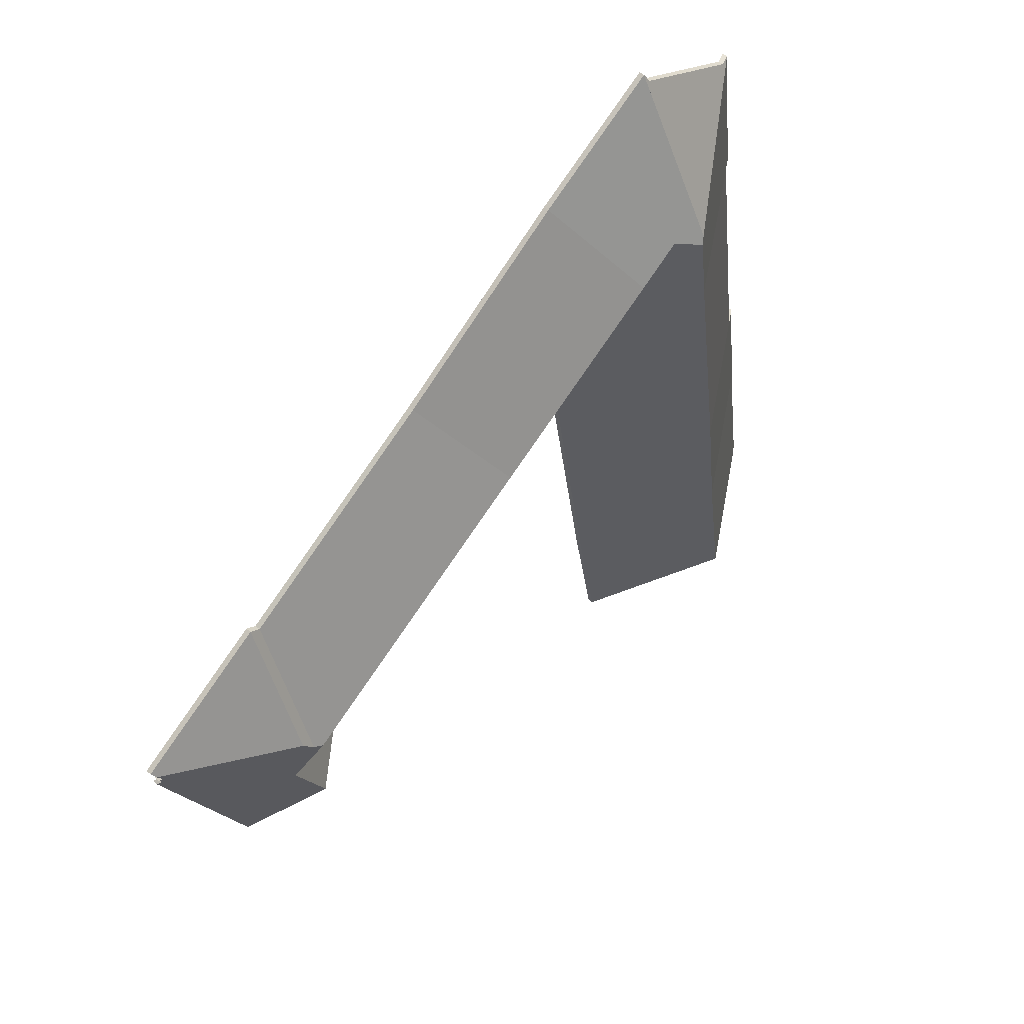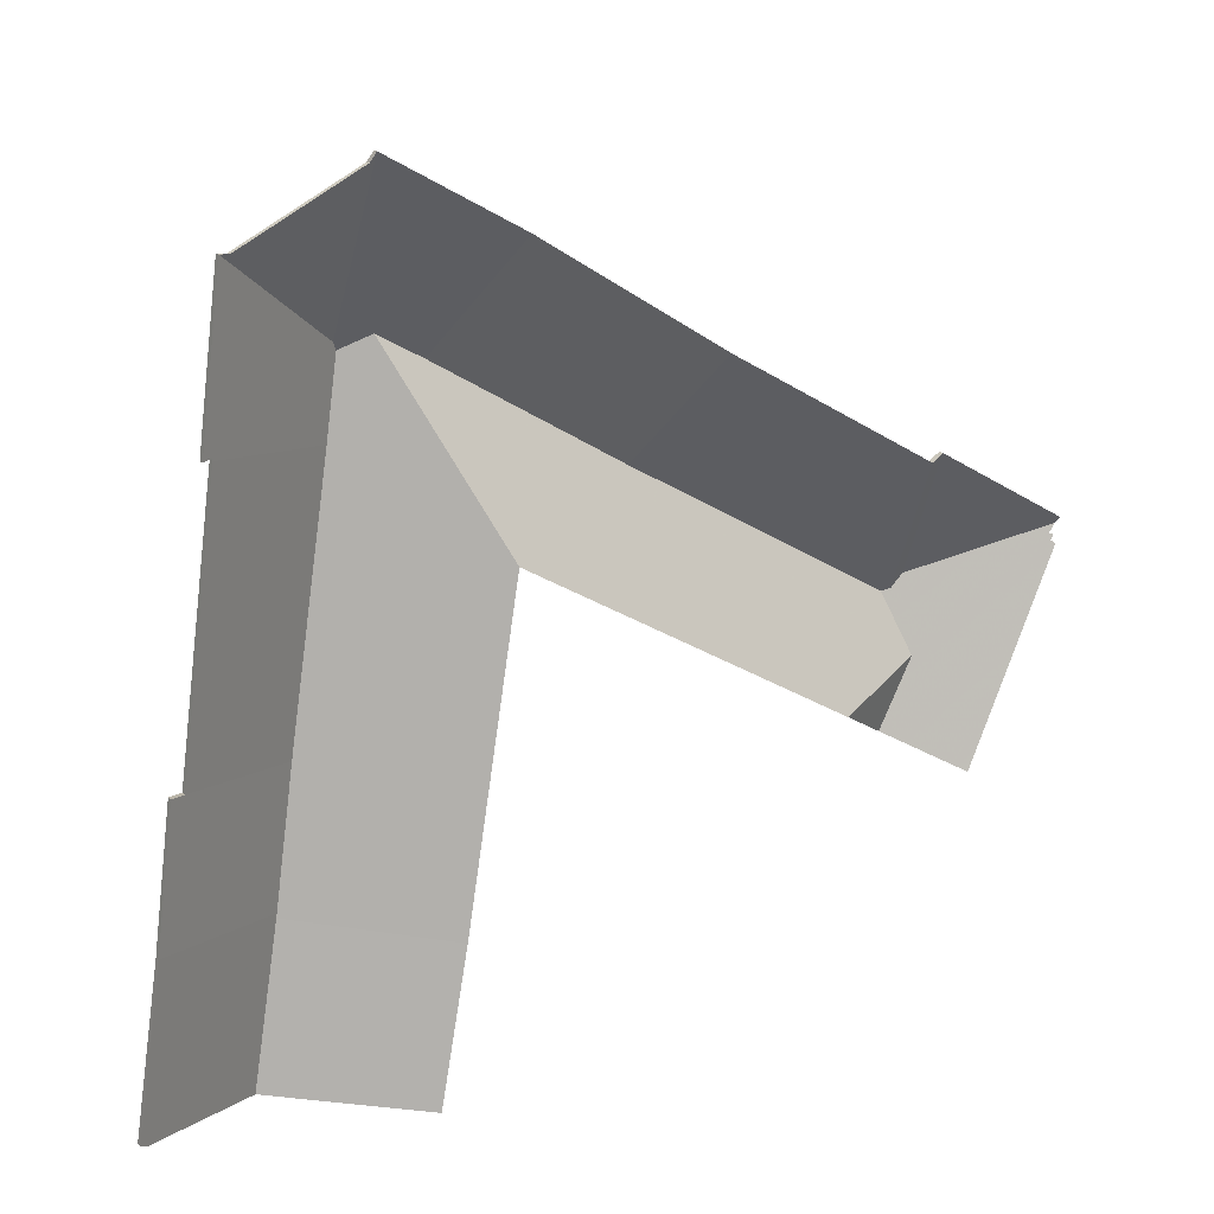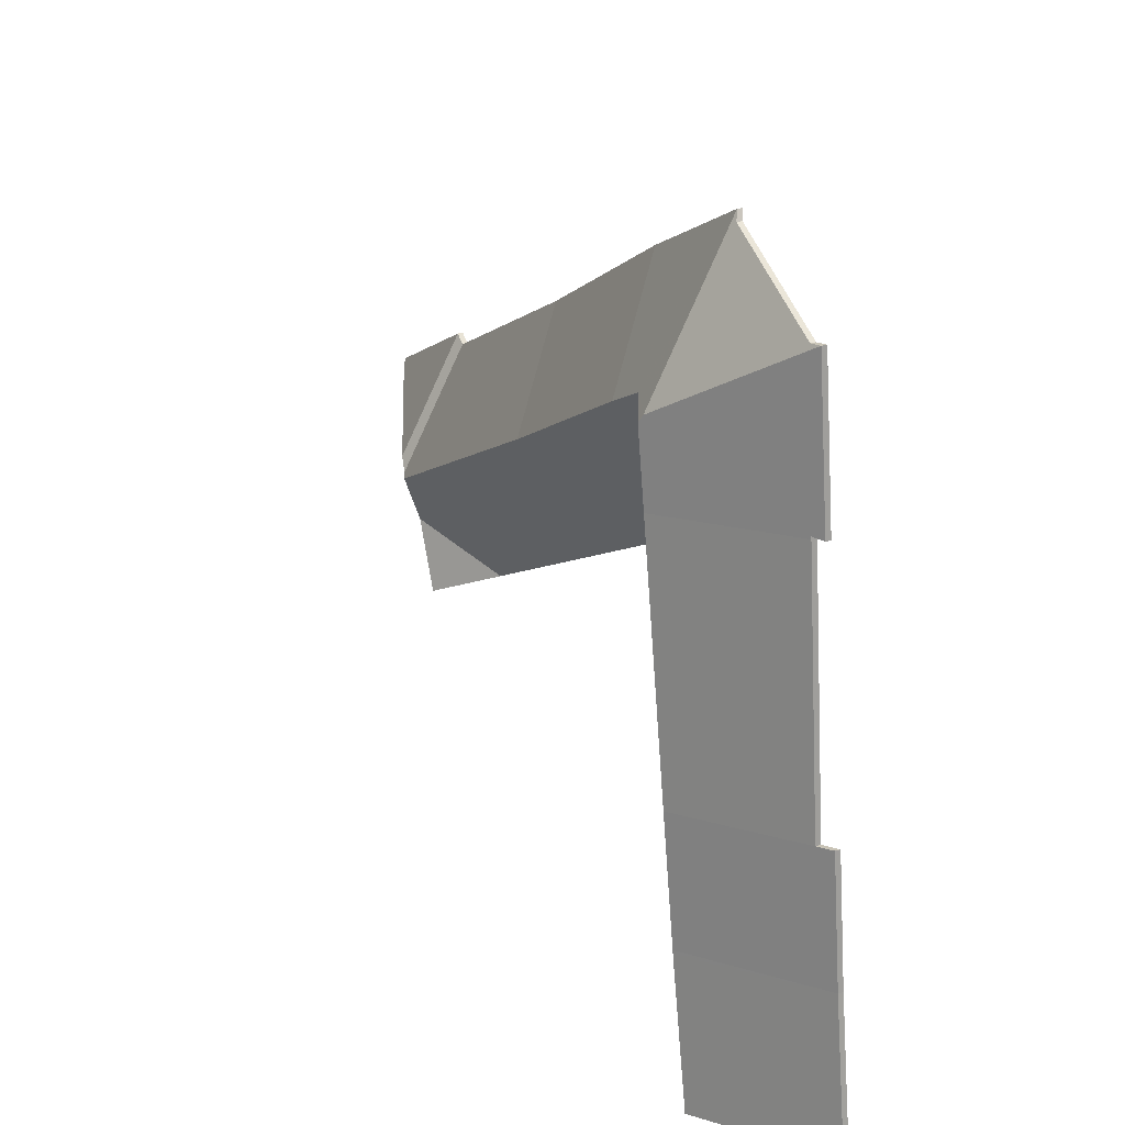
<metadata>
{"format":"obj","ext":"obj","renderer":"f3d","projection":"perspective","resolution":1024,"background":"white","views":[{"elev":53.1,"azim":131.0,"up":"+Z"},{"elev":16.2,"azim":-31.4,"up":"+Z"},{"elev":26.6,"azim":-116.0,"up":"+Z"}]}
</metadata>
<code>
v -1.421 0.01468 3.381
v -1.393 -0.003609 3.366
v -1.393 -0.00576 3.366
v -1.421 0.01253 3.381
v -1.407 0.01395 3.408
v -1.421 0.01468 3.381
v -1.421 0.01253 3.381
v -1.407 0.0118 3.408
v -1.415 0.02363 3.432
v -1.407 0.01395 3.408
v -1.407 0.0118 3.408
v -1.415 0.02148 3.432
v -1.412 0.02211 3.433
v -1.415 0.02363 3.432
v -1.415 0.02148 3.432
v -1.412 0.01996 3.433
v -1.407 0.02108 3.438
v -1.412 0.02211 3.433
v -1.412 0.01996 3.433
v -1.407 0.01893 3.438
v -1.393 -0.003609 3.366
v -1.356 -0.003609 3.448
v -1.356 -0.00576 3.448
v -1.393 -0.00576 3.366
v -1.356 -0.003609 3.448
v -1.358 -0.002515 3.449
v -1.358 -0.004666 3.449
v -1.356 -0.00576 3.448
v -1.356 -0.002693 3.451
v -1.358 -0.001801 3.452
v -1.358 -0.003952 3.452
v -1.356 -0.004843 3.451
v -1.358 -0.002515 3.449
v -1.356 -0.002693 3.451
v -1.356 -0.004843 3.451
v -1.358 -0.004666 3.449
v -1.358 -0.001801 3.452
v -1.356 -0.002086 3.456
v -1.356 -0.004237 3.456
v -1.358 -0.003952 3.452
v -1.356 -0.002086 3.456
v -1.407 0.02108 3.438
v -1.407 0.01893 3.438
v -1.356 -0.004237 3.456
v -1.407 0.01395 3.408
v -1.415 0.02363 3.432
v -1.412 0.02211 3.433
v -1.407 0.02108 3.438
v -1.421 0.01468 3.381
v -1.358 -0.001801 3.452
v -1.356 -0.002086 3.456
v -1.358 -0.002515 3.449
v -1.356 -0.002693 3.451
v -1.393 -0.003609 3.366
v -1.356 -0.003609 3.448
v -1.412 0.01996 3.433
v -1.415 0.02148 3.432
v -1.407 0.0118 3.408
v -1.407 0.01893 3.438
v -1.358 -0.003952 3.452
v -1.421 0.01253 3.381
v -1.356 -0.004237 3.456
v -1.358 -0.004666 3.449
v -1.356 -0.004843 3.451
v -1.356 -0.00576 3.448
v -1.393 -0.00576 3.366
v -1.356 -0.002086 3.456
v -1.354 -0.003609 3.458
v -1.354 -0.00576 3.458
v -1.356 -0.004237 3.456
v -1.407 0.02108 3.438
v -1.356 -0.002086 3.456
v -1.356 -0.004237 3.456
v -1.407 0.01893 3.438
v -1.354 -0.003609 3.458
v -1.41 -0.003609 3.489
v -1.41 -0.00576 3.489
v -1.354 -0.00576 3.458
v -1.41 -0.003609 3.489
v -1.407 0.02108 3.438
v -1.407 0.01893 3.438
v -1.41 -0.00576 3.489
v -1.356 -0.002086 3.456
v -1.407 0.02108 3.438
v -1.41 -0.003609 3.489
v -1.354 -0.003609 3.458
v -1.41 -0.00576 3.489
v -1.407 0.01893 3.438
v -1.356 -0.004237 3.456
v -1.354 -0.00576 3.458
v -1.41 -0.003609 3.489
v -1.415 -0.003609 3.486
v -1.415 -0.00576 3.486
v -1.41 -0.00576 3.489
v -1.407 0.02108 3.438
v -1.41 -0.003609 3.489
v -1.41 -0.00576 3.489
v -1.407 0.01893 3.438
v -1.412 0.02211 3.433
v -1.407 0.02108 3.438
v -1.407 0.01893 3.438
v -1.412 0.01996 3.433
v -1.415 -0.003609 3.486
v -1.412 0.02211 3.433
v -1.412 0.01996 3.433
v -1.415 -0.00576 3.486
v -1.407 0.02108 3.438
v -1.412 0.02211 3.433
v -1.415 -0.003609 3.486
v -1.41 -0.003609 3.489
v -1.415 -0.00576 3.486
v -1.412 0.01996 3.433
v -1.407 0.01893 3.438
v -1.41 -0.00576 3.489
v -1.421 0.01468 3.381
v -1.407 0.01395 3.408
v -1.407 0.0118 3.408
v -1.421 0.01253 3.381
v -1.407 0.01395 3.408
v -1.449 -0.003609 3.397
v -1.449 -0.00576 3.397
v -1.407 0.0118 3.408
v -1.449 -0.003609 3.397
v -1.421 0.01468 3.381
v -1.421 0.01253 3.381
v -1.449 -0.00576 3.397
v -1.407 0.01395 3.408
v -1.421 0.01468 3.381
v -1.449 -0.003609 3.397
v -1.449 -0.00576 3.397
v -1.421 0.01253 3.381
v -1.407 0.0118 3.408
v -1.415 0.02363 3.432
v -1.412 0.02211 3.433
v -1.412 0.01996 3.433
v -1.415 0.02148 3.432
v -1.412 0.02211 3.433
v -1.415 -0.003609 3.486
v -1.415 -0.00576 3.486
v -1.412 0.01996 3.433
v -1.415 -0.003609 3.486
v -1.501 -0.003609 3.534
v -1.501 -0.00576 3.534
v -1.415 -0.00576 3.486
v -1.525 0.02363 3.493
v -1.415 0.02363 3.432
v -1.415 0.02148 3.432
v -1.525 0.02148 3.493
v -1.501 -0.003609 3.534
v -1.525 0.02363 3.493
v -1.525 0.02148 3.493
v -1.501 -0.00576 3.534
v -1.415 0.02363 3.432
v -1.525 0.02363 3.493
v -1.501 -0.003609 3.534
v -1.415 -0.003609 3.486
v -1.412 0.02211 3.433
v -1.501 -0.00576 3.534
v -1.525 0.02148 3.493
v -1.415 0.02148 3.432
v -1.412 0.01996 3.433
v -1.415 -0.00576 3.486
v -1.525 0.02363 3.493
v -1.501 -0.003609 3.534
v -1.501 -0.00576 3.534
v -1.525 0.02148 3.493
v -1.601 0.02452 3.538
v -1.525 0.02363 3.493
v -1.525 0.02148 3.493
v -1.601 0.02237 3.538
v -1.501 -0.003609 3.534
v -1.577 -0.003609 3.58
v -1.577 -0.00576 3.58
v -1.501 -0.00576 3.534
v -1.577 -0.003609 3.58
v -1.601 0.02452 3.538
v -1.601 0.02237 3.538
v -1.577 -0.00576 3.58
v -1.525 0.02363 3.493
v -1.601 0.02452 3.538
v -1.577 -0.003609 3.58
v -1.501 -0.003609 3.534
v -1.577 -0.00576 3.58
v -1.601 0.02237 3.538
v -1.525 0.02148 3.493
v -1.501 -0.00576 3.534
v -1.601 0.02452 3.538
v -1.62 0.02445 3.548
v -1.62 0.0223 3.548
v -1.601 0.02237 3.538
v -1.62 0.02445 3.548
v -1.583 -0.003609 3.472
v -1.583 -0.00576 3.472
v -1.62 0.0223 3.548
v -1.583 -0.003609 3.472
v -1.56 -0.003609 3.458
v -1.56 -0.00576 3.458
v -1.583 -0.00576 3.472
v -1.525 0.02363 3.493
v -1.601 0.02452 3.538
v -1.601 0.02237 3.538
v -1.525 0.02148 3.493
v -1.56 -0.003609 3.458
v -1.449 -0.003609 3.397
v -1.449 -0.00576 3.397
v -1.56 -0.00576 3.458
v -1.415 0.02363 3.432
v -1.525 0.02363 3.493
v -1.525 0.02148 3.493
v -1.415 0.02148 3.432
v -1.407 0.01395 3.408
v -1.415 0.02363 3.432
v -1.415 0.02148 3.432
v -1.407 0.0118 3.408
v -1.449 -0.003609 3.397
v -1.407 0.01395 3.408
v -1.407 0.0118 3.408
v -1.449 -0.00576 3.397
v -1.62 0.02445 3.548
v -1.601 0.02452 3.538
v -1.525 0.02363 3.493
v -1.415 0.02363 3.432
v -1.407 0.01395 3.408
v -1.583 -0.003609 3.472
v -1.449 -0.003609 3.397
v -1.525 0.02148 3.493
v -1.601 0.02237 3.538
v -1.62 0.0223 3.548
v -1.407 0.0118 3.408
v -1.415 0.02148 3.432
v -1.449 -0.00576 3.397
v -1.583 -0.00576 3.472
v -1.659 0.02856 3.354
v -1.604 -0.003609 3.344
v -1.604 -0.00576 3.344
v -1.659 0.02641 3.354
v -1.659 0.02857 3.355
v -1.659 0.02856 3.354
v -1.659 0.02641 3.354
v -1.659 0.02642 3.355
v -1.604 -0.003609 3.344
v -1.598 -0.003609 3.379
v -1.598 -0.00576 3.379
v -1.604 -0.00576 3.344
v -1.651 0.02917 3.407
v -1.659 0.02857 3.355
v -1.659 0.02642 3.355
v -1.651 0.02702 3.407
v -1.598 -0.003609 3.379
v -1.583 -0.003609 3.472
v -1.583 -0.00576 3.472
v -1.598 -0.00576 3.379
v -1.635 0.02979 3.512
v -1.651 0.02917 3.407
v -1.651 0.02702 3.407
v -1.635 0.02764 3.512
v -1.63 0.03014 3.542
v -1.635 0.02979 3.512
v -1.635 0.02764 3.512
v -1.63 0.02799 3.542
v -1.62 0.02445 3.548
v -1.63 0.03014 3.542
v -1.63 0.02799 3.542
v -1.62 0.0223 3.548
v -1.583 -0.003609 3.472
v -1.62 0.02445 3.548
v -1.62 0.0223 3.548
v -1.583 -0.00576 3.472
v -1.659 0.02857 3.355
v -1.651 0.02917 3.407
v -1.635 0.02979 3.512
v -1.63 0.03014 3.542
v -1.62 0.02445 3.548
v -1.659 0.02856 3.354
v -1.604 -0.003609 3.344
v -1.583 -0.003609 3.472
v -1.635 0.02764 3.512
v -1.651 0.02702 3.407
v -1.659 0.02642 3.355
v -1.62 0.0223 3.548
v -1.63 0.02799 3.542
v -1.659 0.02641 3.354
v -1.583 -0.00576 3.472
v -1.604 -0.00576 3.344
v -1.669 0.02791 3.292
v -1.615 -0.003609 3.285
v -1.615 -0.00576 3.285
v -1.669 0.02576 3.292
v -1.659 0.02856 3.354
v -1.669 0.02791 3.292
v -1.669 0.02576 3.292
v -1.659 0.02641 3.354
v -1.615 -0.003609 3.285
v -1.604 -0.003609 3.344
v -1.604 -0.00576 3.344
v -1.615 -0.00576 3.285
v -1.604 -0.003609 3.344
v -1.659 0.02856 3.354
v -1.659 0.02641 3.354
v -1.604 -0.00576 3.344
v -1.669 0.02791 3.292
v -1.659 0.02856 3.354
v -1.604 -0.003609 3.344
v -1.615 -0.003609 3.285
v -1.604 -0.00576 3.344
v -1.659 0.02641 3.354
v -1.669 0.02576 3.292
v -1.615 -0.00576 3.285
v -1.601 0.02452 3.538
v -1.577 -0.003609 3.58
v -1.577 -0.00576 3.58
v -1.601 0.02237 3.538
v -1.62 0.02445 3.548
v -1.601 0.02452 3.538
v -1.601 0.02237 3.538
v -1.62 0.0223 3.548
v -1.63 0.03014 3.542
v -1.62 0.02445 3.548
v -1.62 0.0223 3.548
v -1.63 0.02799 3.542
v -1.632 0.02902 3.545
v -1.63 0.03014 3.542
v -1.63 0.02799 3.542
v -1.632 0.02687 3.545
v -1.577 -0.003609 3.58
v -1.631 -0.003609 3.609
v -1.631 -0.00576 3.609
v -1.577 -0.00576 3.58
v -1.631 -0.003609 3.609
v -1.632 0.02902 3.545
v -1.632 0.02687 3.545
v -1.631 -0.00576 3.609
v -1.62 0.02445 3.548
v -1.63 0.03014 3.542
v -1.632 0.02902 3.545
v -1.577 -0.003609 3.58
v -1.601 0.02452 3.538
v -1.631 -0.003609 3.609
v -1.632 0.02687 3.545
v -1.63 0.02799 3.542
v -1.62 0.0223 3.548
v -1.631 -0.00576 3.609
v -1.577 -0.00576 3.58
v -1.601 0.02237 3.538
v -1.631 -0.003609 3.609
v -1.633 -0.002309 3.606
v -1.633 -0.004459 3.606
v -1.631 -0.00576 3.609
v -1.632 0.02902 3.545
v -1.631 -0.003609 3.609
v -1.631 -0.00576 3.609
v -1.632 0.02687 3.545
v -1.633 -0.002309 3.606
v -1.68 -0.002261 3.582
v -1.68 -0.004411 3.582
v -1.633 -0.004459 3.606
v -1.68 -0.002261 3.582
v -1.684 -0.003609 3.582
v -1.684 -0.00576 3.582
v -1.68 -0.004411 3.582
v -1.684 -0.003609 3.582
v -1.632 0.02902 3.545
v -1.632 0.02687 3.545
v -1.684 -0.00576 3.582
v -1.632 0.02902 3.545
v -1.68 -0.002261 3.582
v -1.633 -0.002309 3.606
v -1.631 -0.003609 3.609
v -1.684 -0.003609 3.582
v -1.633 -0.004459 3.606
v -1.68 -0.004411 3.582
v -1.632 0.02687 3.545
v -1.684 -0.00576 3.582
v -1.631 -0.00576 3.609
v -1.632 0.02902 3.545
v -1.684 -0.003609 3.582
v -1.684 -0.00576 3.582
v -1.632 0.02687 3.545
v -1.63 0.03014 3.542
v -1.632 0.02902 3.545
v -1.632 0.02687 3.545
v -1.63 0.02799 3.542
v -1.692 -0.003609 3.52
v -1.688 -0.001127 3.52
v -1.688 -0.003277 3.52
v -1.692 -0.00576 3.52
v -1.684 -0.003609 3.582
v -1.692 -0.003609 3.52
v -1.692 -0.00576 3.52
v -1.684 -0.00576 3.582
v -1.688 -0.001127 3.52
v -1.688 -0.001127 3.519
v -1.688 -0.003277 3.519
v -1.688 -0.003277 3.52
v -1.635 0.02979 3.512
v -1.63 0.03014 3.542
v -1.63 0.02799 3.542
v -1.635 0.02764 3.512
v -1.688 -0.001127 3.519
v -1.635 0.02979 3.512
v -1.635 0.02764 3.512
v -1.688 -0.003277 3.519
v -1.632 0.02902 3.545
v -1.63 0.03014 3.542
v -1.635 0.02979 3.512
v -1.688 -0.001127 3.519
v -1.688 -0.001127 3.52
v -1.684 -0.003609 3.582
v -1.692 -0.003609 3.52
v -1.635 0.02764 3.512
v -1.63 0.02799 3.542
v -1.632 0.02687 3.545
v -1.688 -0.003277 3.519
v -1.688 -0.003277 3.52
v -1.692 -0.00576 3.52
v -1.684 -0.00576 3.582
v -1.635 0.02979 3.512
v -1.688 -0.001127 3.519
v -1.688 -0.003277 3.519
v -1.635 0.02764 3.512
v -1.651 0.02917 3.407
v -1.635 0.02979 3.512
v -1.635 0.02764 3.512
v -1.651 0.02702 3.407
v -1.688 -0.001127 3.519
v -1.701 1.5e-05 3.414
v -1.701 -0.002135 3.414
v -1.688 -0.003277 3.519
v -1.701 1.5e-05 3.414
v -1.707 -0.003609 3.415
v -1.707 -0.00576 3.415
v -1.701 -0.002135 3.414
v -1.707 -0.003609 3.415
v -1.651 0.02917 3.407
v -1.651 0.02702 3.407
v -1.707 -0.00576 3.415
v -1.635 0.02979 3.512
v -1.651 0.02917 3.407
v -1.701 1.5e-05 3.414
v -1.688 -0.001127 3.519
v -1.707 -0.003609 3.415
v -1.701 -0.002135 3.414
v -1.651 0.02702 3.407
v -1.635 0.02764 3.512
v -1.688 -0.003277 3.519
v -1.707 -0.00576 3.415
v -1.651 0.02917 3.407
v -1.707 -0.003609 3.415
v -1.707 -0.00576 3.415
v -1.651 0.02702 3.407
v -1.707 -0.003609 3.415
v -1.708 -0.003609 3.413
v -1.708 -0.00576 3.413
v -1.707 -0.00576 3.415
v -1.708 -0.003609 3.413
v -1.711 -0.003609 3.384
v -1.711 -0.00576 3.384
v -1.708 -0.00576 3.413
v -1.711 -0.003609 3.384
v -1.712 -0.003609 3.381
v -1.712 -0.00576 3.381
v -1.711 -0.00576 3.384
v -1.712 -0.003609 3.381
v -1.714 -0.003609 3.363
v -1.714 -0.00576 3.363
v -1.712 -0.00576 3.381
v -1.659 0.02857 3.355
v -1.651 0.02917 3.407
v -1.651 0.02702 3.407
v -1.659 0.02642 3.355
v -1.714 -0.003609 3.363
v -1.659 0.02857 3.355
v -1.659 0.02642 3.355
v -1.714 -0.00576 3.363
v -1.651 0.02917 3.407
v -1.659 0.02857 3.355
v -1.714 -0.003609 3.363
v -1.707 -0.003609 3.415
v -1.714 -0.00576 3.363
v -1.659 0.02642 3.355
v -1.651 0.02702 3.407
v -1.707 -0.00576 3.415
v -1.659 0.02857 3.355
v -1.714 -0.003609 3.363
v -1.714 -0.00576 3.363
v -1.659 0.02642 3.355
v -1.659 0.02856 3.354
v -1.659 0.02857 3.355
v -1.659 0.02642 3.355
v -1.659 0.02641 3.354
v -1.714 -0.003609 3.363
v -1.723 -0.003609 3.301
v -1.723 -0.00576 3.301
v -1.714 -0.00576 3.363
v -1.669 0.02791 3.292
v -1.659 0.02856 3.354
v -1.659 0.02641 3.354
v -1.669 0.02576 3.292
v -1.723 -0.003609 3.301
v -1.72 -0.001869 3.299
v -1.72 -0.004019 3.299
v -1.723 -0.00576 3.301
v -1.72 -0.001869 3.299
v -1.669 0.02791 3.292
v -1.669 0.02576 3.292
v -1.72 -0.004019 3.299
v -1.659 0.02856 3.354
v -1.669 0.02791 3.292
v -1.72 -0.001869 3.299
v -1.723 -0.003609 3.301
v -1.714 -0.003609 3.363
v -1.659 0.02857 3.355
v -1.72 -0.004019 3.299
v -1.669 0.02576 3.292
v -1.659 0.02641 3.354
v -1.659 0.02642 3.355
v -1.714 -0.00576 3.363
v -1.723 -0.00576 3.301
f 1 2 3
f 1 3 4
f 5 6 7
f 5 7 8
f 9 10 11
f 9 11 12
f 13 14 15
f 13 15 16
f 17 18 19
f 17 19 20
f 21 22 23
f 21 23 24
f 25 26 27
f 25 27 28
f 29 30 31
f 29 31 32
f 33 34 35
f 33 35 36
f 37 38 39
f 37 39 40
f 41 42 43
f 41 43 44
f 45 46 47
f 45 47 48
f 49 45 50
f 50 45 48
f 51 50 48
f 49 50 52
f 53 52 50
f 54 49 52
f 54 52 55
f 56 57 58
f 59 56 58
f 59 58 60
f 60 58 61
f 62 59 60
f 63 60 61
f 64 60 63
f 65 63 66
f 66 63 61
f 67 68 69
f 67 69 70
f 71 72 73
f 71 73 74
f 75 76 77
f 75 77 78
f 79 80 81
f 79 81 82
f 83 84 85
f 83 85 86
f 87 88 89
f 87 89 90
f 91 92 93
f 91 93 94
f 95 96 97
f 95 97 98
f 99 100 101
f 99 101 102
f 103 104 105
f 103 105 106
f 107 108 109
f 107 109 110
f 111 112 113
f 111 113 114
f 115 116 117
f 115 117 118
f 119 120 121
f 119 121 122
f 123 124 125
f 123 125 126
f 127 128 129
f 130 131 132
f 133 134 135
f 133 135 136
f 137 138 139
f 137 139 140
f 141 142 143
f 141 143 144
f 145 146 147
f 145 147 148
f 149 150 151
f 149 151 152
f 153 154 155
f 153 155 156
f 153 156 157
f 158 159 160
f 158 160 161
f 158 161 162
f 163 164 165
f 163 165 166
f 167 168 169
f 167 169 170
f 171 172 173
f 171 173 174
f 175 176 177
f 175 177 178
f 179 180 181
f 179 181 182
f 183 184 185
f 183 185 186
f 187 188 189
f 187 189 190
f 191 192 193
f 191 193 194
f 195 196 197
f 195 197 198
f 199 200 201
f 199 201 202
f 203 204 205
f 203 205 206
f 207 208 209
f 207 209 210
f 211 212 213
f 211 213 214
f 215 216 217
f 215 217 218
f 219 220 221
f 221 222 223
f 219 221 223
f 224 219 223
f 224 223 225
f 226 227 228
f 229 230 226
f 229 226 228
f 231 229 232
f 232 229 228
f 233 234 235
f 233 235 236
f 237 238 239
f 237 239 240
f 241 242 243
f 241 243 244
f 245 246 247
f 245 247 248
f 249 250 251
f 249 251 252
f 253 254 255
f 253 255 256
f 257 258 259
f 257 259 260
f 261 262 263
f 261 263 264
f 265 266 267
f 265 267 268
f 269 270 271
f 271 272 273
f 269 271 273
f 274 269 273
f 275 274 273
f 275 273 276
f 277 278 279
f 280 281 277
f 280 277 279
f 280 279 282
f 283 280 284
f 284 280 282
f 285 286 287
f 285 287 288
f 289 290 291
f 289 291 292
f 293 294 295
f 293 295 296
f 297 298 299
f 297 299 300
f 301 302 303
f 301 303 304
f 305 306 307
f 305 307 308
f 309 310 311
f 309 311 312
f 313 314 315
f 313 315 316
f 317 318 319
f 317 319 320
f 321 322 323
f 321 323 324
f 325 326 327
f 325 327 328
f 329 330 331
f 329 331 332
f 333 334 335
f 336 337 333
f 336 333 338
f 338 333 335
f 339 340 341
f 342 339 341
f 342 341 343
f 343 341 344
f 345 346 347
f 345 347 348
f 349 350 351
f 349 351 352
f 353 354 355
f 353 355 356
f 357 358 359
f 357 359 360
f 361 362 363
f 361 363 364
f 365 366 367
f 368 365 367
f 369 366 365
f 370 371 372
f 373 372 371
f 374 370 372
f 375 376 377
f 375 377 378
f 379 380 381
f 379 381 382
f 383 384 385
f 383 385 386
f 387 388 389
f 387 389 390
f 391 392 393
f 391 393 394
f 395 396 397
f 395 397 398
f 399 400 401
f 399 401 402
f 403 404 405
f 403 405 406
f 403 406 407
f 408 403 407
f 408 407 409
f 410 411 412
f 413 410 412
f 414 413 412
f 415 414 416
f 416 414 412
f 417 418 419
f 417 419 420
f 421 422 423
f 421 423 424
f 425 426 427
f 425 427 428
f 429 430 431
f 429 431 432
f 433 434 435
f 433 435 436
f 437 438 439
f 440 437 439
f 441 439 438
f 442 443 444
f 445 442 444
f 446 443 442
f 447 448 449
f 447 449 450
f 451 452 453
f 451 453 454
f 455 456 457
f 455 457 458
f 459 460 461
f 459 461 462
f 463 464 465
f 463 465 466
f 467 468 469
f 467 469 470
f 471 472 473
f 471 473 474
f 475 476 477
f 475 477 478
f 479 480 481
f 479 481 482
f 483 484 485
f 483 485 486
f 487 488 489
f 487 489 490
f 491 492 493
f 491 493 494
f 495 496 497
f 495 497 498
f 499 500 501
f 499 501 502
f 503 504 505
f 503 505 506
f 507 508 509
f 507 509 510
f 507 510 511
f 507 511 512
f 513 514 515
f 513 515 516
f 513 516 517
f 513 517 518

</code>
